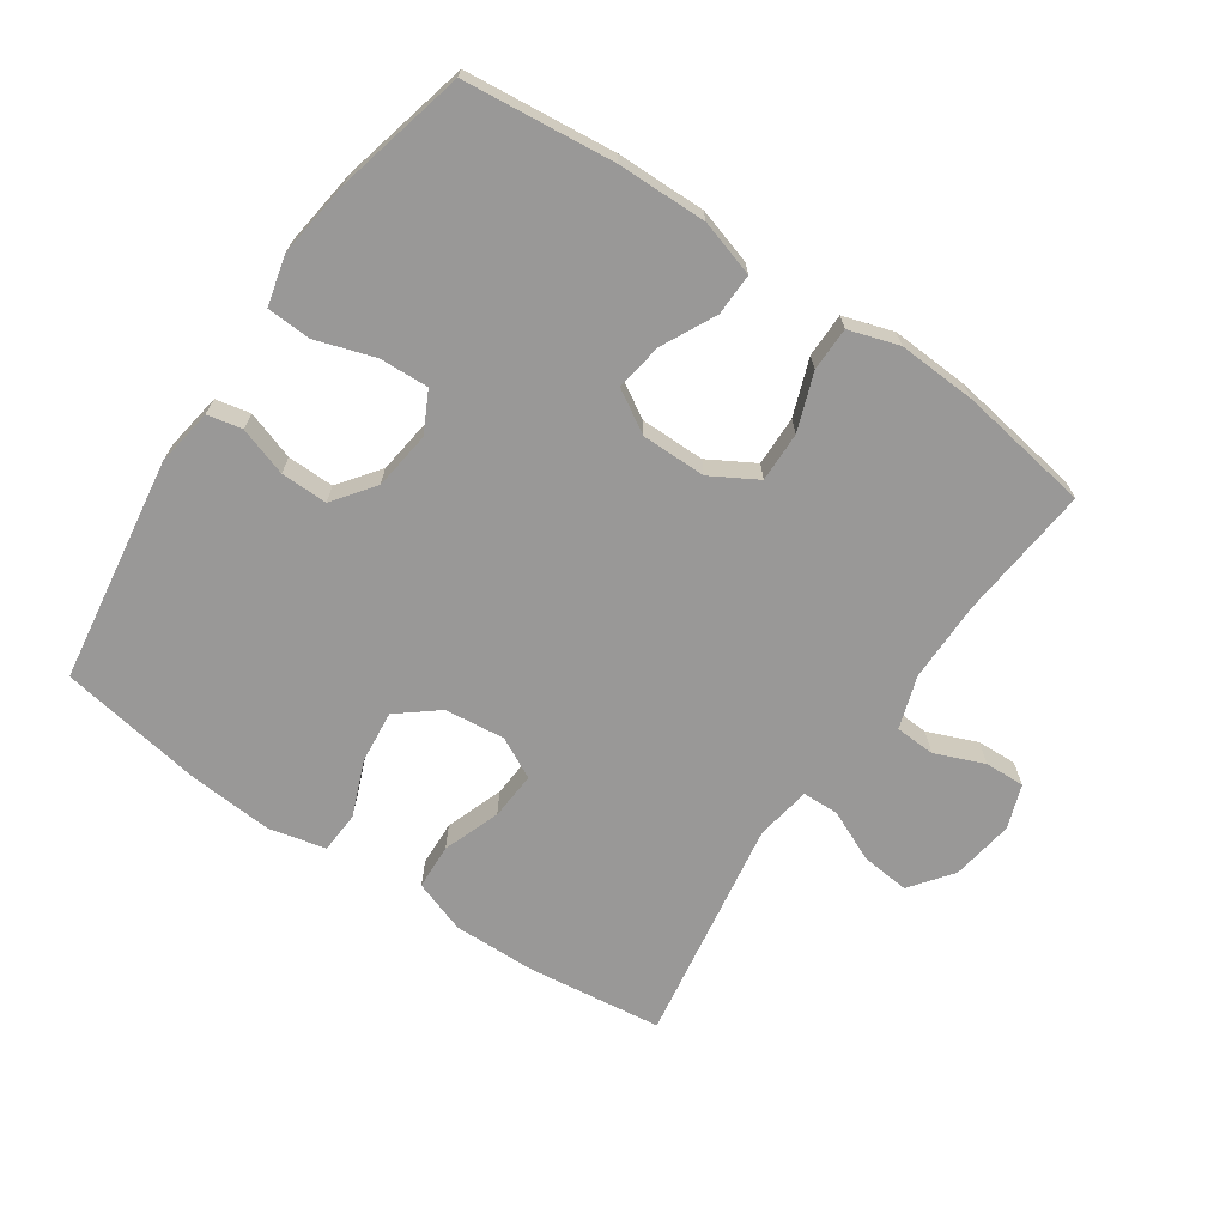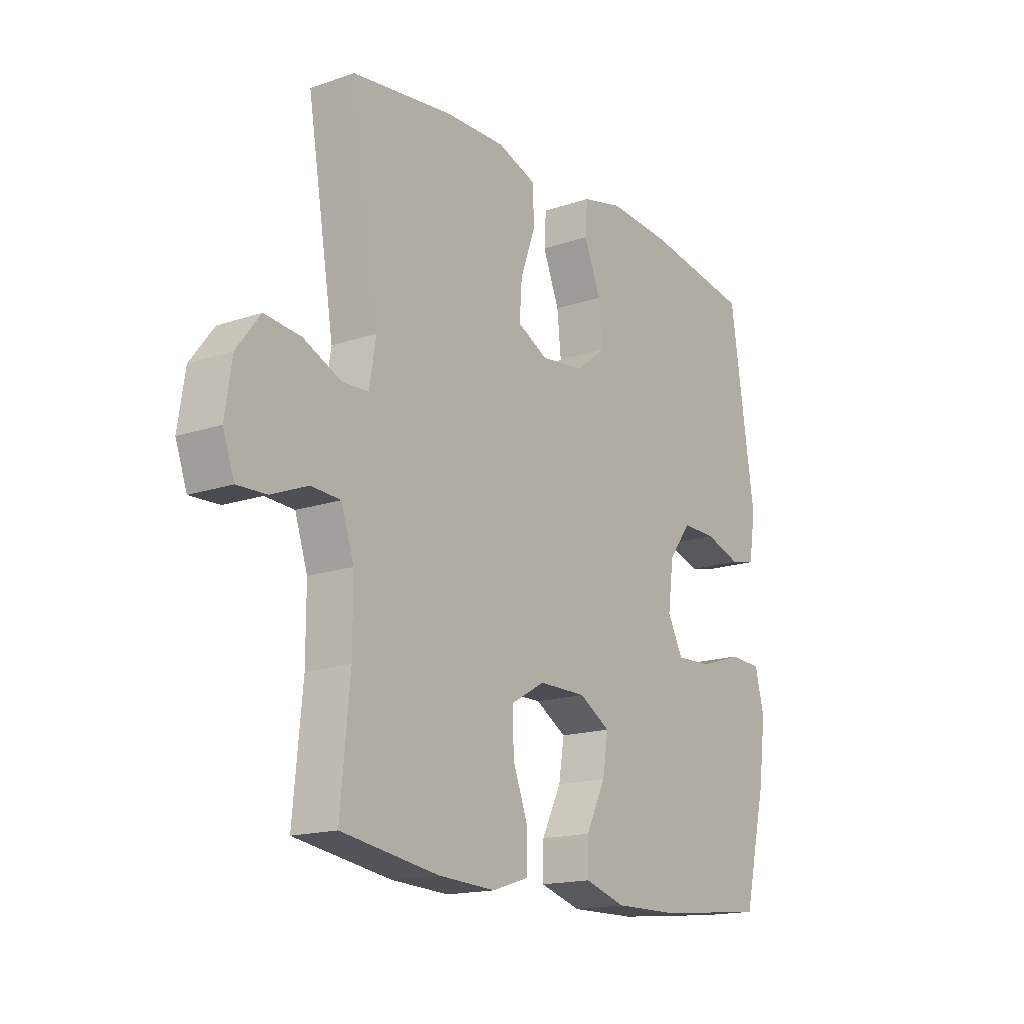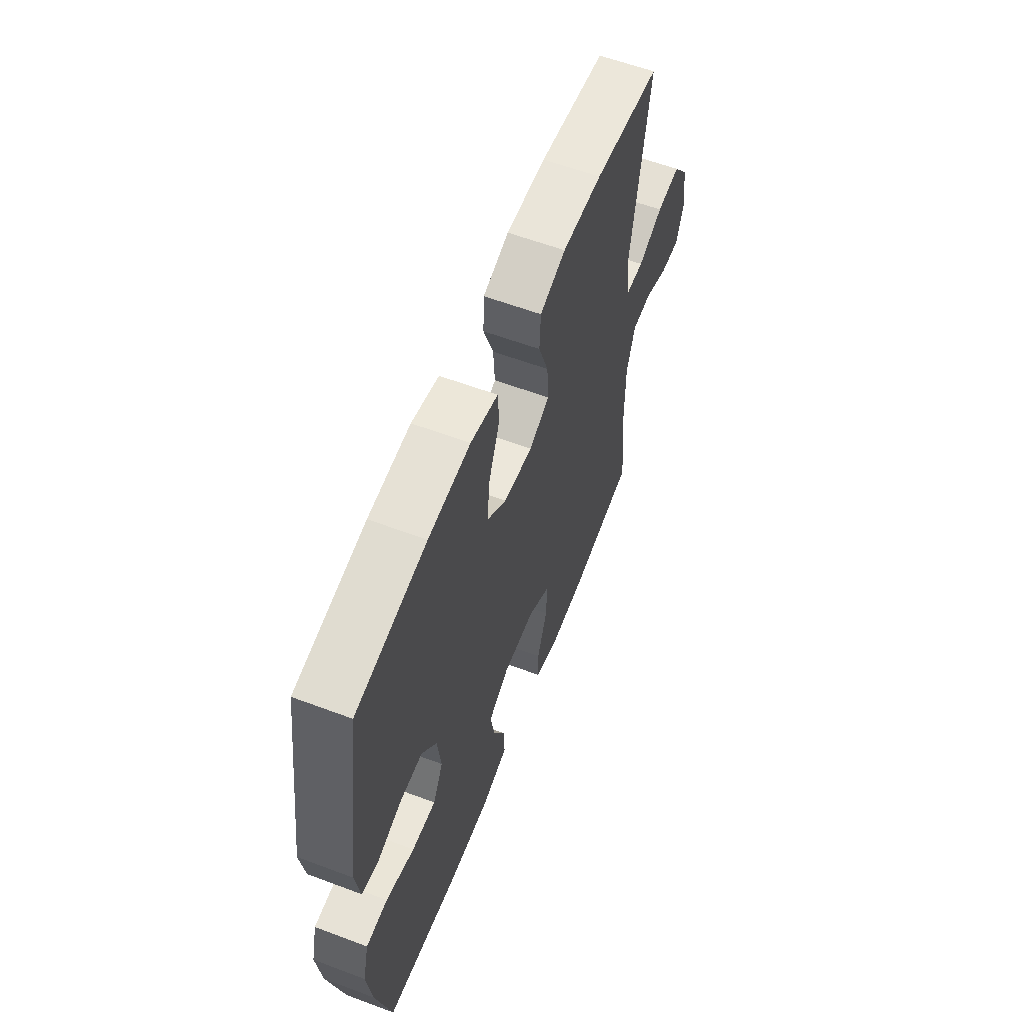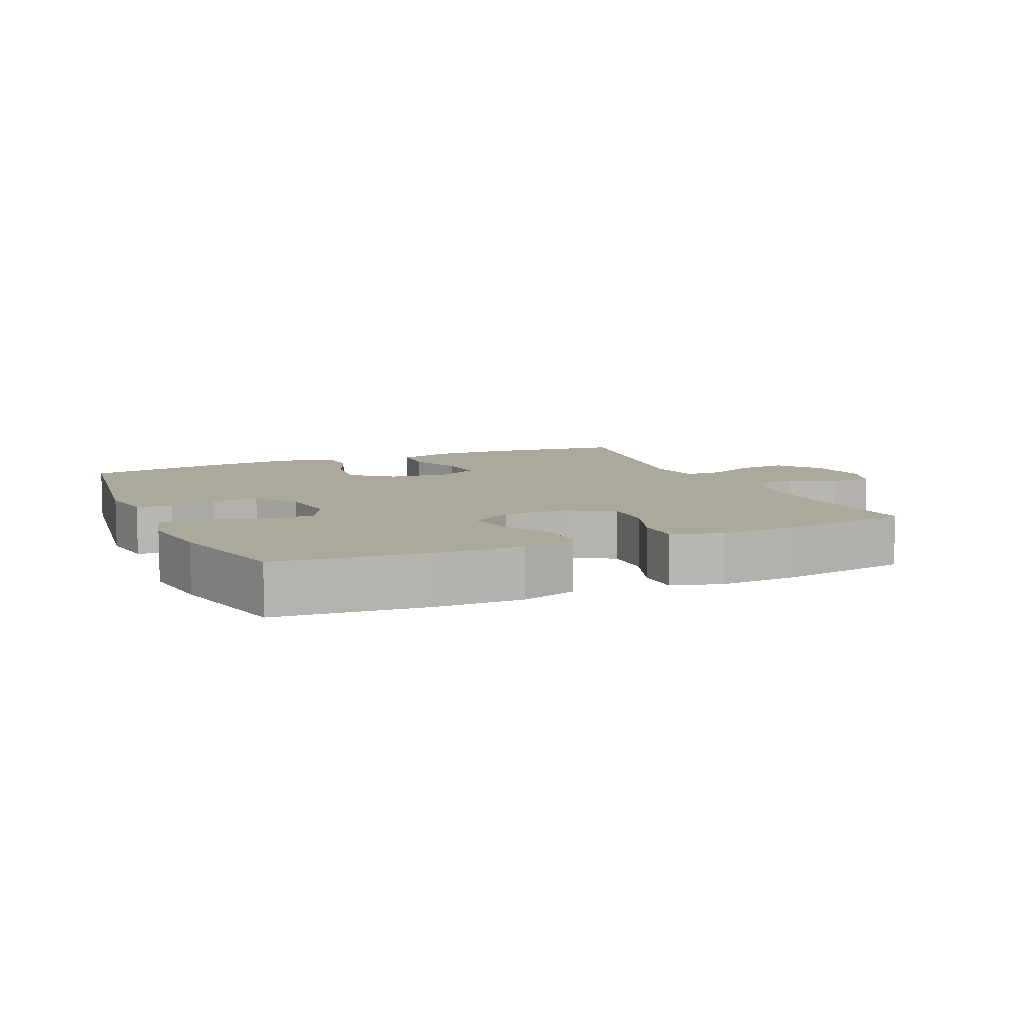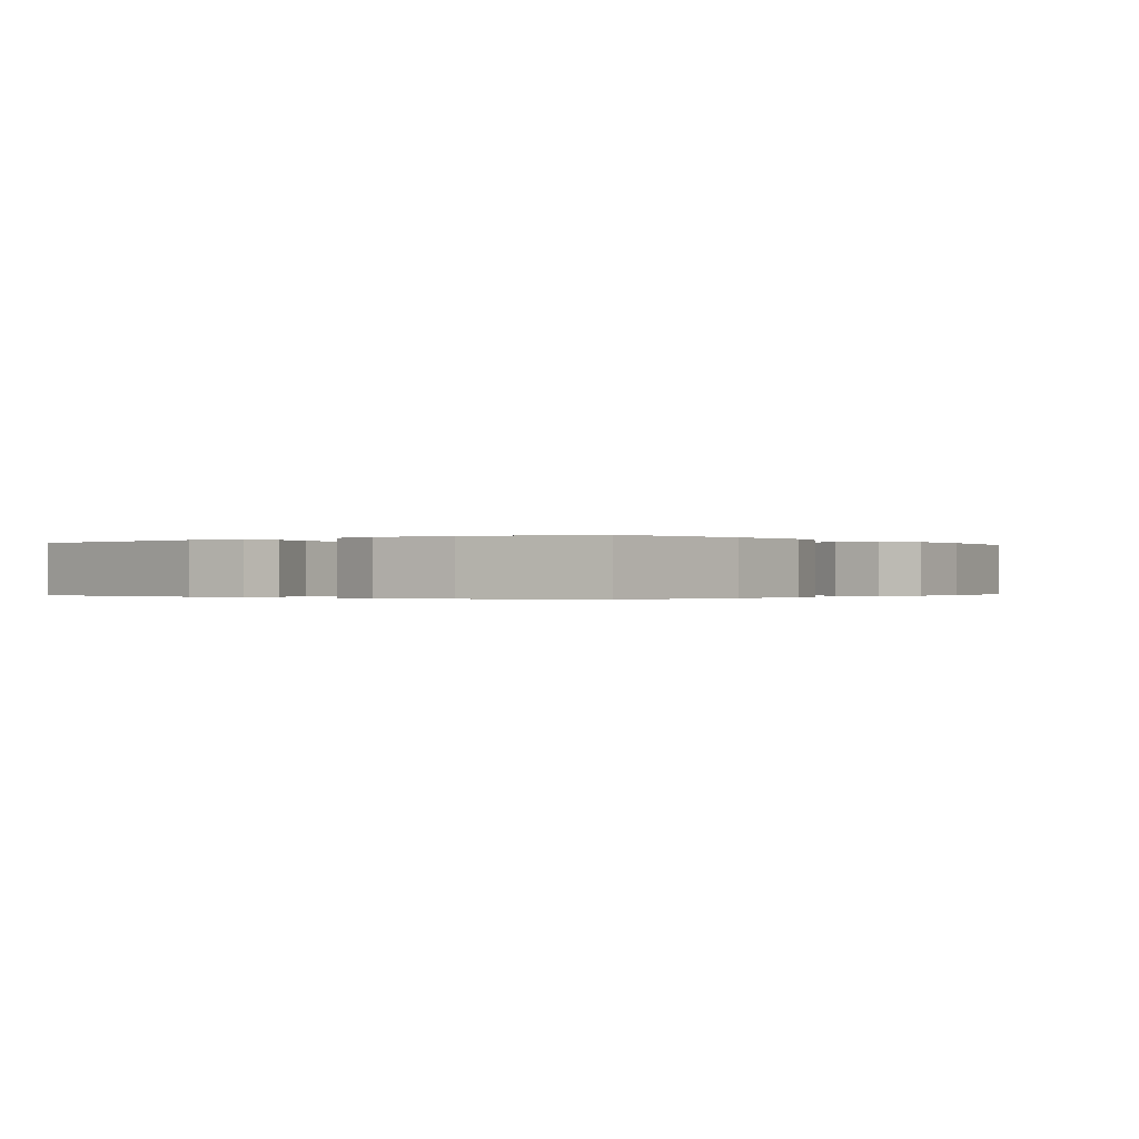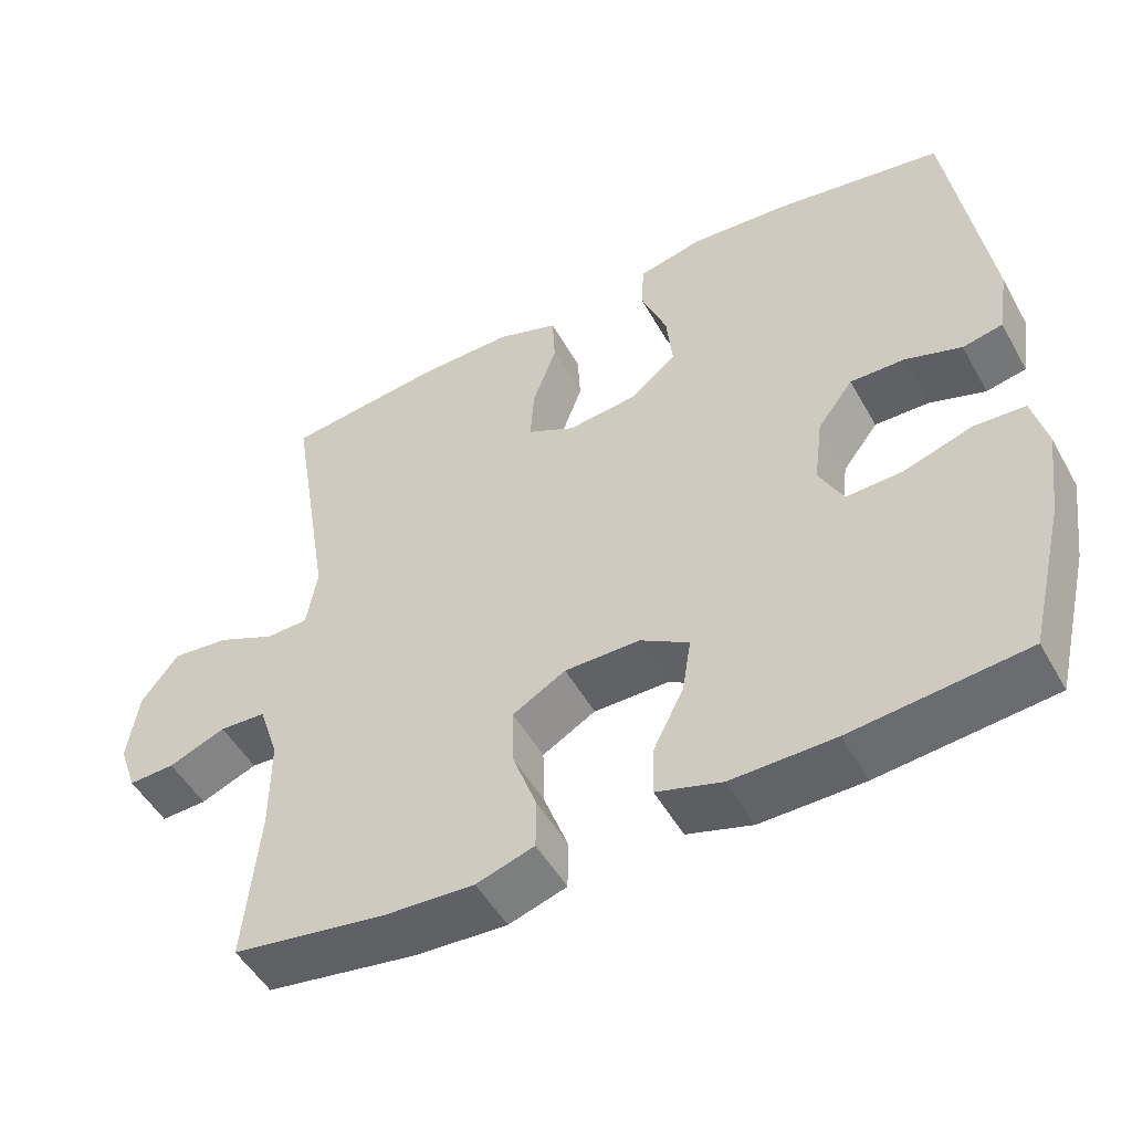
<metadata>
{"format":"obj","ext":"obj","renderer":"f3d","projection":"perspective","resolution":1024,"background":"white","views":[{"elev":-68.7,"azim":145.7,"up":"+Y"},{"elev":-16.5,"azim":-55.1,"up":"+Z"},{"elev":59.4,"azim":111.1,"up":"+Z"},{"elev":8.5,"azim":156.1,"up":"+Y"},{"elev":-0.2,"azim":127.1,"up":"+Y"},{"elev":-50.5,"azim":28.5,"up":"+Z"}]}
</metadata>
<code>
o path790
v 0.5659 0.0375 -0.3029
v 0.5815 0.0375 -0.1844
v 0.5626 0.0375 -0.1074
v 0.4947 0.0375 -0.1038
v 0.4045 0.0375 -0.1331
v 0.3287 0.0375 -0.1365
v 0.2969 0.0375 -0.07448
v 0.3086 0.0375 0.01607
v 0.3557 0.0375 0.0791
v 0.4278 0.0375 0.07787
v 0.5027 0.0375 0.05296
v 0.5559 0.0375 0.06424
v 0.5698 0.0375 0.1527
v 0.5182 0.0375 0.5006
v 0.2967 0.0375 0.5374
v 0.1642 0.0375 0.5474
v 0.07809 0.0375 0.5269
v 0.07429 0.0375 0.4631
v 0.1086 0.0375 0.3767
v 0.1168 0.0375 0.2964
v 0.05522 0.0375 0.2469
v -0.0371 0.0375 0.2364
v -0.1005 0.0375 0.2689
v -0.09539 0.0375 0.3423
v -0.06362 0.0375 0.4303
v -0.06707 0.0375 0.5004
v -0.1485 0.0375 0.5289
v -0.2738 0.0375 0.5266
v -0.4837 0.0375 0.5006
v -0.4267 0.0375 0.1513
v -0.4407 0.0375 0.06737
v -0.4963 0.0375 0.06559
v -0.5749 0.0375 0.101
v -0.6501 0.0375 0.1085
v -0.699 0.0375 0.044
v -0.7135 0.0375 -0.05244
v -0.6895 0.0375 -0.1197
v -0.6281 0.0375 -0.1172
v -0.5523 0.0375 -0.0866
v -0.4907 0.0375 -0.08991
v -0.4643 0.0375 -0.1702
v -0.4642 0.0375 -0.2939
v -0.4837 0.0375 -0.5011
v -0.2813 0.0375 -0.5327
v -0.1611 0.0375 -0.539
v -0.0843 0.0375 -0.5144
v -0.08381 0.0375 -0.4473
v -0.1158 0.0375 -0.36
v -0.1174 0.0375 -0.2832
v -0.04684 0.0375 -0.2427
v 0.05298 0.0375 -0.2425
v 0.1179 0.0375 -0.2817
v 0.1062 0.0375 -0.3544
v 0.06494 0.0375 -0.4372
v 0.06373 0.0375 -0.5018
v 0.1506 0.0375 -0.5277
v 0.2875 0.0375 -0.5254
v 0.5182 0.0375 -0.5011
v 0.5659 -0.0375 -0.3029
v 0.5815 -0.0375 -0.1844
v 0.5626 -0.0375 -0.1074
v 0.4947 -0.0375 -0.1038
v 0.4045 -0.0375 -0.1331
v 0.3287 -0.0375 -0.1365
v 0.2969 -0.0375 -0.07448
v 0.3086 -0.0375 0.01607
v 0.3557 -0.0375 0.0791
v 0.4278 -0.0375 0.07787
v 0.5027 -0.0375 0.05296
v 0.5559 -0.0375 0.06424
v 0.5698 -0.0375 0.1527
v 0.5182 -0.0375 0.5006
v 0.2967 -0.0375 0.5374
v 0.1642 -0.0375 0.5474
v 0.07809 -0.0375 0.5269
v 0.07429 -0.0375 0.4631
v 0.1086 -0.0375 0.3767
v 0.1168 -0.0375 0.2964
v 0.05522 -0.0375 0.2469
v -0.0371 -0.0375 0.2364
v -0.1005 -0.0375 0.2689
v -0.09539 -0.0375 0.3423
v -0.06362 -0.0375 0.4303
v -0.06707 -0.0375 0.5004
v -0.1485 -0.0375 0.5289
v -0.2738 -0.0375 0.5266
v -0.4837 -0.0375 0.5006
v -0.4267 -0.0375 0.1513
v -0.4407 -0.0375 0.06737
v -0.4963 -0.0375 0.06559
v -0.5749 -0.0375 0.101
v -0.6501 -0.0375 0.1085
v -0.699 -0.0375 0.044
v -0.7135 -0.0375 -0.05244
v -0.6895 -0.0375 -0.1197
v -0.6281 -0.0375 -0.1172
v -0.5523 -0.0375 -0.0866
v -0.4907 -0.0375 -0.08991
v -0.4643 -0.0375 -0.1702
v -0.4642 -0.0375 -0.2939
v -0.4837 -0.0375 -0.5011
v -0.2813 -0.0375 -0.5327
v -0.1611 -0.0375 -0.539
v -0.0843 -0.0375 -0.5144
v -0.08381 -0.0375 -0.4473
v -0.1158 -0.0375 -0.36
v -0.1174 -0.0375 -0.2832
v -0.04684 -0.0375 -0.2427
v 0.05298 -0.0375 -0.2425
v 0.1179 -0.0375 -0.2817
v 0.1062 -0.0375 -0.3544
v 0.06494 -0.0375 -0.4372
v 0.06373 -0.0375 -0.5018
v 0.1506 -0.0375 -0.5277
v 0.2875 -0.0375 -0.5254
v 0.5182 -0.0375 -0.5011
v -0.2813 0.0375 -0.5327
v -0.1611 0.0375 -0.539
v -0.0843 0.0375 -0.5144
v -0.0843 0.0375 -0.5144
v 0.06373 0.0375 -0.5018
v 0.06373 0.0375 -0.5018
v 0.1506 0.0375 -0.5277
v 0.2875 0.0375 -0.5254
v -0.4837 0.0375 -0.5011
v -0.4837 0.0375 -0.5011
v -0.08381 0.0375 -0.4473
v 0.5182 0.0375 -0.5011
v 0.5182 0.0375 -0.5011
v 0.06494 0.0375 -0.4372
v -0.1158 0.0375 -0.36
v 0.1062 0.0375 -0.3544
v 0.5659 0.0375 -0.3029
v -0.4642 0.0375 -0.2939
v -0.1174 0.0375 -0.2832
v -0.1174 0.0375 -0.2832
v 0.1179 0.0375 -0.2817
v 0.1179 0.0375 -0.2817
v 0.5815 0.0375 -0.1844
v -0.4643 0.0375 -0.1702
v -0.04684 0.0375 -0.2427
v 0.05298 0.0375 -0.2425
v 0.4045 0.0375 -0.1331
v 0.3287 0.0375 -0.1365
v 0.3287 0.0375 -0.1365
v 0.5626 0.0375 -0.1074
v 0.5626 0.0375 -0.1074
v -0.4907 0.0375 -0.08991
v -0.4907 0.0375 -0.08991
v 0.2969 0.0375 -0.07448
v 0.4947 0.0375 -0.1038
v -0.7135 0.0375 -0.05244
v -0.6895 0.0375 -0.1197
v -0.6895 0.0375 -0.1197
v -0.6281 0.0375 -0.1172
v -0.5523 0.0375 -0.0866
v 0.3086 0.0375 0.01607
v -0.699 0.0375 0.044
v 0.3557 0.0375 0.0791
v -0.6501 0.0375 0.1085
v 0.4278 0.0375 0.07787
v 0.5027 0.0375 0.05296
v 0.5559 0.0375 0.06424
v 0.5559 0.0375 0.06424
v 0.5698 0.0375 0.1527
v -0.5749 0.0375 0.101
v -0.4963 0.0375 0.06559
v -0.4407 0.0375 0.06737
v -0.4407 0.0375 0.06737
v -0.4267 0.0375 0.1513
v -0.0371 0.0375 0.2364
v -0.1005 0.0375 0.2689
v -0.1005 0.0375 0.2689
v 0.05522 0.0375 0.2469
v 0.1168 0.0375 0.2964
v -0.09539 0.0375 0.3423
v 0.1086 0.0375 0.3767
v -0.06362 0.0375 0.4303
v 0.07429 0.0375 0.4631
v -0.4837 0.0375 0.5006
v -0.4837 0.0375 0.5006
v -0.06707 0.0375 0.5004
v -0.06707 0.0375 0.5004
v 0.07809 0.0375 0.5269
v 0.07809 0.0375 0.5269
v 0.5182 0.0375 0.5006
v 0.5182 0.0375 0.5006
v -0.1485 0.0375 0.5289
v -0.2738 0.0375 0.5266
v 0.2967 0.0375 0.5374
v 0.1642 0.0375 0.5474
v -0.2813 -0.0375 -0.5327
v -0.1611 -0.0375 -0.539
v -0.0843 -0.0375 -0.5144
v -0.0843 -0.0375 -0.5144
v 0.06373 -0.0375 -0.5018
v 0.06373 -0.0375 -0.5018
v 0.1506 -0.0375 -0.5277
v 0.2875 -0.0375 -0.5254
v -0.4837 -0.0375 -0.5011
v -0.4837 -0.0375 -0.5011
v -0.08381 -0.0375 -0.4473
v 0.5182 -0.0375 -0.5011
v 0.5182 -0.0375 -0.5011
v 0.06494 -0.0375 -0.4372
v -0.1158 -0.0375 -0.36
v 0.1062 -0.0375 -0.3544
v 0.5659 -0.0375 -0.3029
v -0.4642 -0.0375 -0.2939
v -0.1174 -0.0375 -0.2832
v -0.1174 -0.0375 -0.2832
v 0.1179 -0.0375 -0.2817
v 0.1179 -0.0375 -0.2817
v 0.5815 -0.0375 -0.1844
v -0.4643 -0.0375 -0.1702
v -0.04684 -0.0375 -0.2427
v 0.05298 -0.0375 -0.2425
v 0.4045 -0.0375 -0.1331
v 0.3287 -0.0375 -0.1365
v 0.3287 -0.0375 -0.1365
v 0.5626 -0.0375 -0.1074
v 0.5626 -0.0375 -0.1074
v -0.4907 -0.0375 -0.08991
v -0.4907 -0.0375 -0.08991
v 0.2969 -0.0375 -0.07448
v 0.4947 -0.0375 -0.1038
v -0.7135 -0.0375 -0.05244
v -0.6895 -0.0375 -0.1197
v -0.6895 -0.0375 -0.1197
v -0.6281 -0.0375 -0.1172
v -0.5523 -0.0375 -0.0866
v 0.3086 -0.0375 0.01607
v -0.699 -0.0375 0.044
v 0.3557 -0.0375 0.0791
v -0.6501 -0.0375 0.1085
v 0.4278 -0.0375 0.07787
v 0.5027 -0.0375 0.05296
v 0.5559 -0.0375 0.06424
v 0.5559 -0.0375 0.06424
v 0.5698 -0.0375 0.1527
v -0.5749 -0.0375 0.101
v -0.4963 -0.0375 0.06559
v -0.4407 -0.0375 0.06737
v -0.4407 -0.0375 0.06737
v -0.4267 -0.0375 0.1513
v -0.0371 -0.0375 0.2364
v -0.1005 -0.0375 0.2689
v -0.1005 -0.0375 0.2689
v 0.05522 -0.0375 0.2469
v 0.1168 -0.0375 0.2964
v -0.09539 -0.0375 0.3423
v 0.1086 -0.0375 0.3767
v -0.06362 -0.0375 0.4303
v 0.07429 -0.0375 0.4631
v -0.4837 -0.0375 0.5006
v -0.4837 -0.0375 0.5006
v -0.06707 -0.0375 0.5004
v -0.06707 -0.0375 0.5004
v 0.07809 -0.0375 0.5269
v 0.07809 -0.0375 0.5269
v 0.5182 -0.0375 0.5006
v 0.5182 -0.0375 0.5006
v -0.1485 -0.0375 0.5289
v -0.2738 -0.0375 0.5266
v 0.2967 -0.0375 0.5374
v 0.1642 -0.0375 0.5474
f 218 219 208
f 199 212 207
f 264 251 263
f 251 253 263
f 199 219 212
f 202 193 194
f 263 253 257
f 234 250 232
f 207 205 198
f 216 243 210
f 199 207 198
f 241 231 242
f 230 227 228
f 212 225 217
f 208 199 203
f 206 193 202
f 192 209 200
f 219 225 212
f 193 206 192
f 246 243 216
f 238 240 237
f 223 242 231
f 265 234 261
f 240 261 236
f 252 250 265
f 226 214 221
f 249 232 250
f 252 266 254
f 243 242 223
f 225 232 217
f 245 264 255
f 243 247 245
f 245 247 264
f 247 251 264
f 231 227 230
f 265 250 234
f 237 240 236
f 192 206 209
f 198 205 196
f 208 219 199
f 247 243 246
f 232 249 217
f 259 254 266
f 243 223 215
f 233 231 241
f 217 249 246
f 206 210 209
f 210 215 209
f 266 252 265
f 210 243 215
f 236 261 234
f 233 241 235
f 217 246 216
f 214 218 208
f 231 233 227
f 218 214 226
f 44 45 103 102
f 45 120 195 103
f 122 56 114 197
f 56 57 115 114
f 126 44 102 201
f 46 47 105 104
f 57 129 204 115
f 54 55 113 112
f 47 48 106 105
f 53 54 112 111
f 58 1 59 116
f 42 43 101 100
f 48 136 211 106
f 138 53 111 213
f 1 2 60 59
f 41 42 100 99
f 49 50 108 107
f 51 52 110 109
f 50 51 109 108
f 5 145 220 63
f 2 147 222 60
f 149 41 99 224
f 6 7 65 64
f 4 5 63 62
f 3 4 62 61
f 36 154 229 94
f 37 38 96 95
f 38 39 97 96
f 39 40 98 97
f 7 8 66 65
f 35 36 94 93
f 8 9 67 66
f 34 35 93 92
f 10 11 69 68
f 11 164 239 69
f 12 13 71 70
f 33 34 92 91
f 32 33 91 90
f 169 32 90 244
f 30 31 89 88
f 9 10 68 67
f 22 173 248 80
f 21 22 80 79
f 20 21 79 78
f 23 24 82 81
f 19 20 78 77
f 24 25 83 82
f 18 19 77 76
f 181 30 88 256
f 25 183 258 83
f 185 18 76 260
f 13 187 262 71
f 26 27 85 84
f 28 29 87 86
f 27 28 86 85
f 14 15 73 72
f 16 17 75 74
f 15 16 74 73
f 143 133 144
f 124 132 137
f 189 188 176
f 176 188 178
f 124 137 144
f 127 119 118
f 188 182 178
f 159 157 175
f 132 123 130
f 141 135 168
f 124 123 132
f 166 167 156
f 155 153 152
f 137 142 150
f 133 128 124
f 131 127 118
f 117 125 134
f 144 137 150
f 118 117 131
f 171 141 168
f 163 162 165
f 148 156 167
f 190 186 159
f 165 161 186
f 177 190 175
f 151 146 139
f 174 175 157
f 177 179 191
f 168 148 167
f 150 142 157
f 170 180 189
f 168 170 172
f 170 189 172
f 172 189 176
f 156 155 152
f 190 159 175
f 162 161 165
f 117 134 131
f 123 121 130
f 133 124 144
f 172 171 168
f 157 142 174
f 184 191 179
f 168 140 148
f 158 166 156
f 142 171 174
f 131 134 135
f 135 134 140
f 191 190 177
f 135 140 168
f 161 159 186
f 158 160 166
f 142 141 171
f 139 133 143
f 156 152 158
f 143 151 139

</code>
